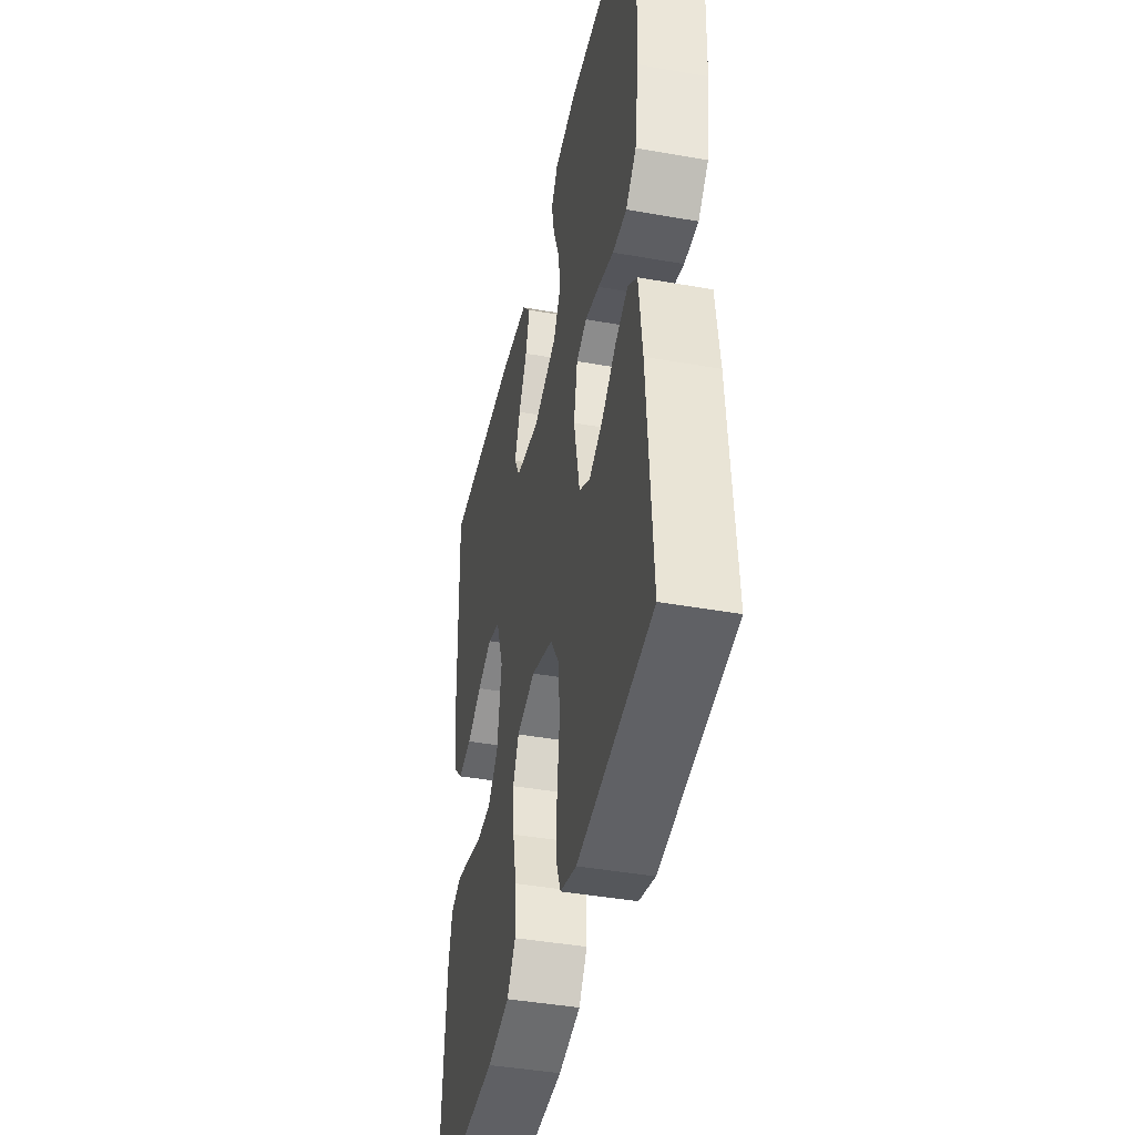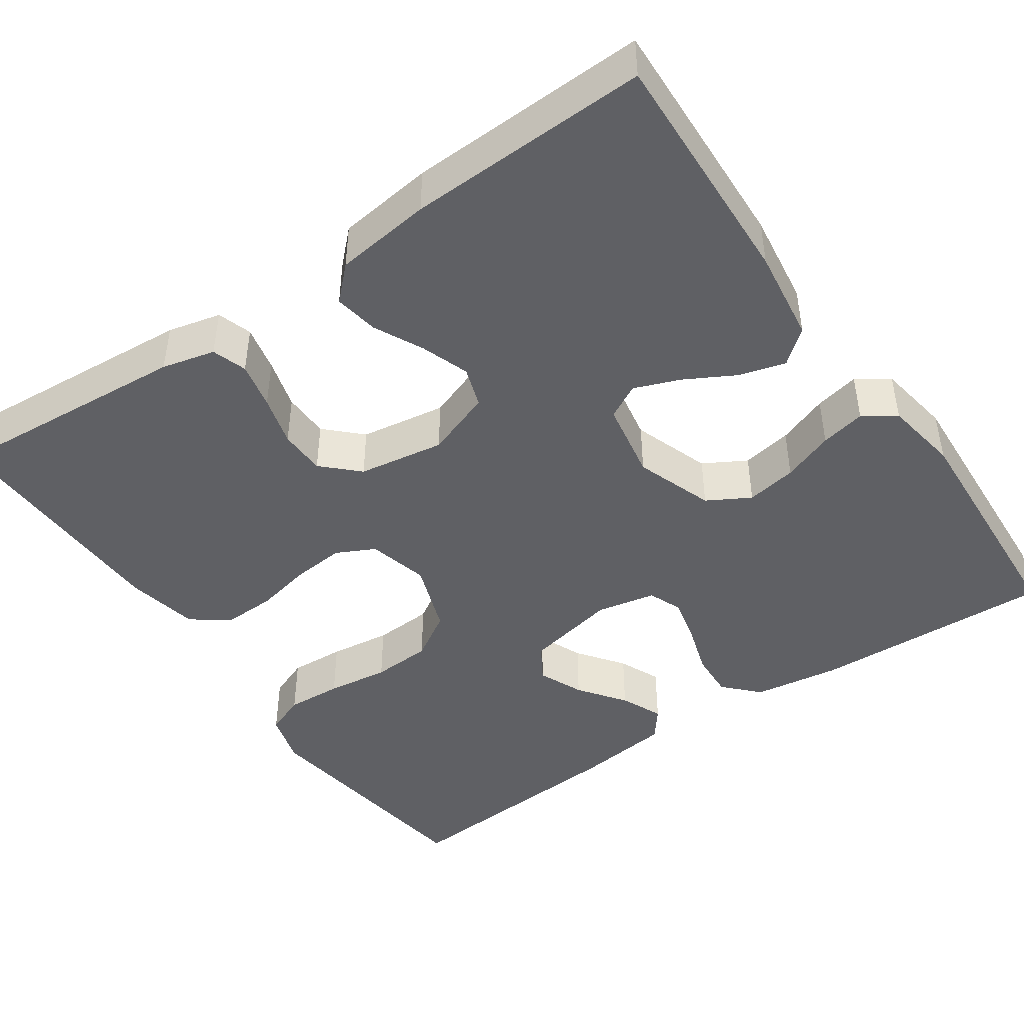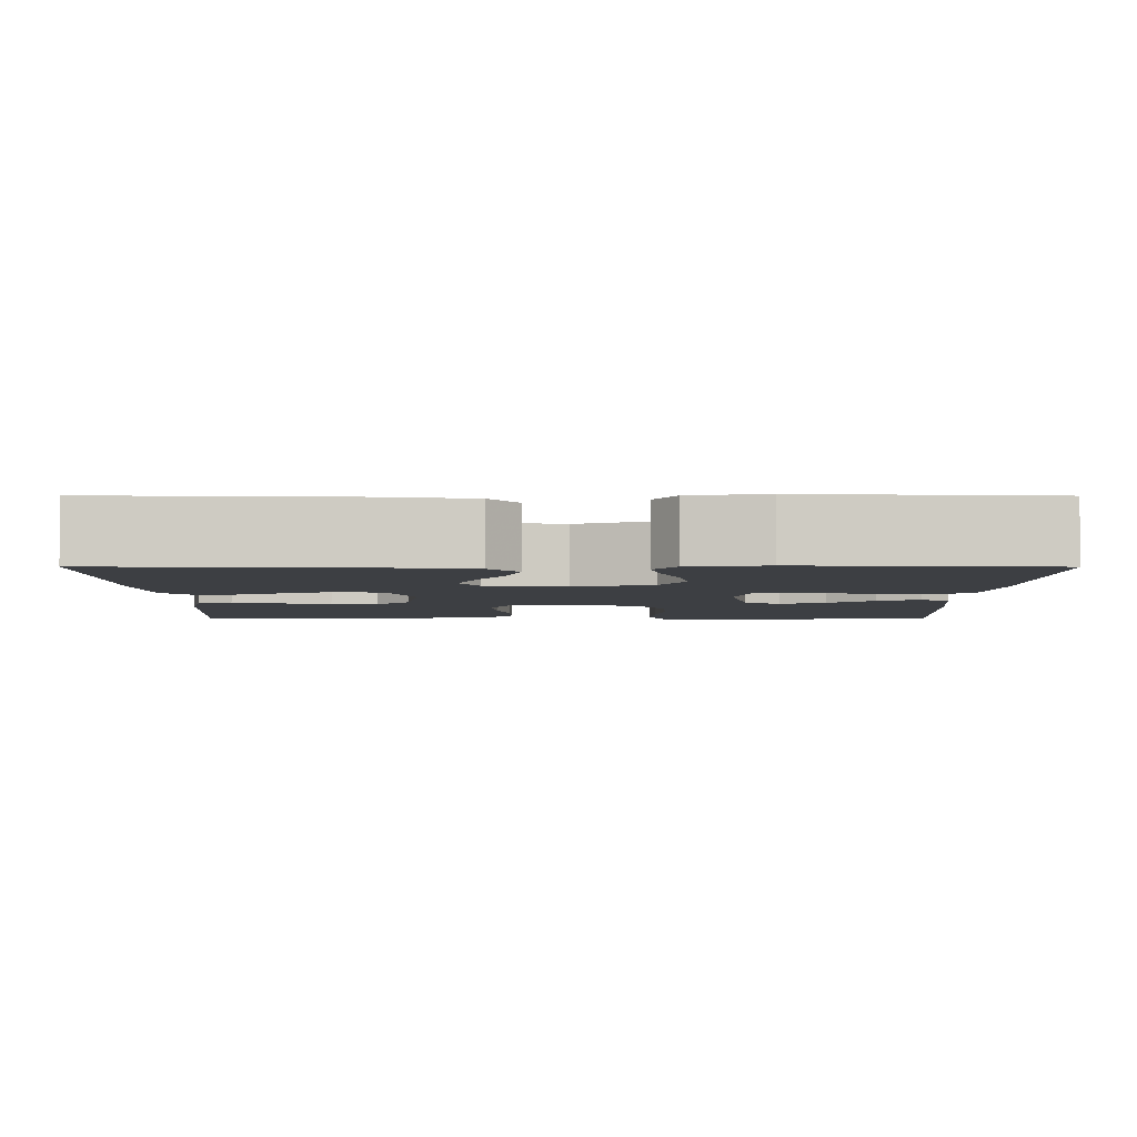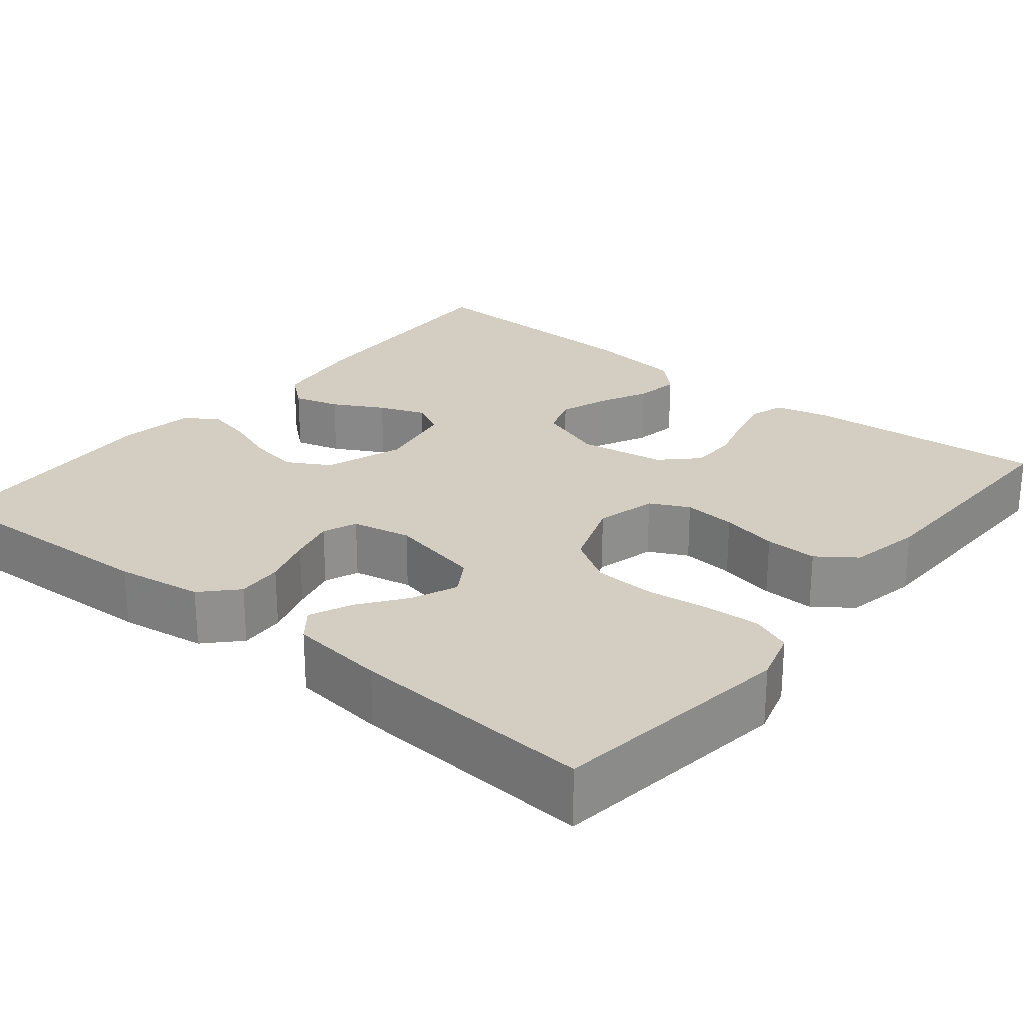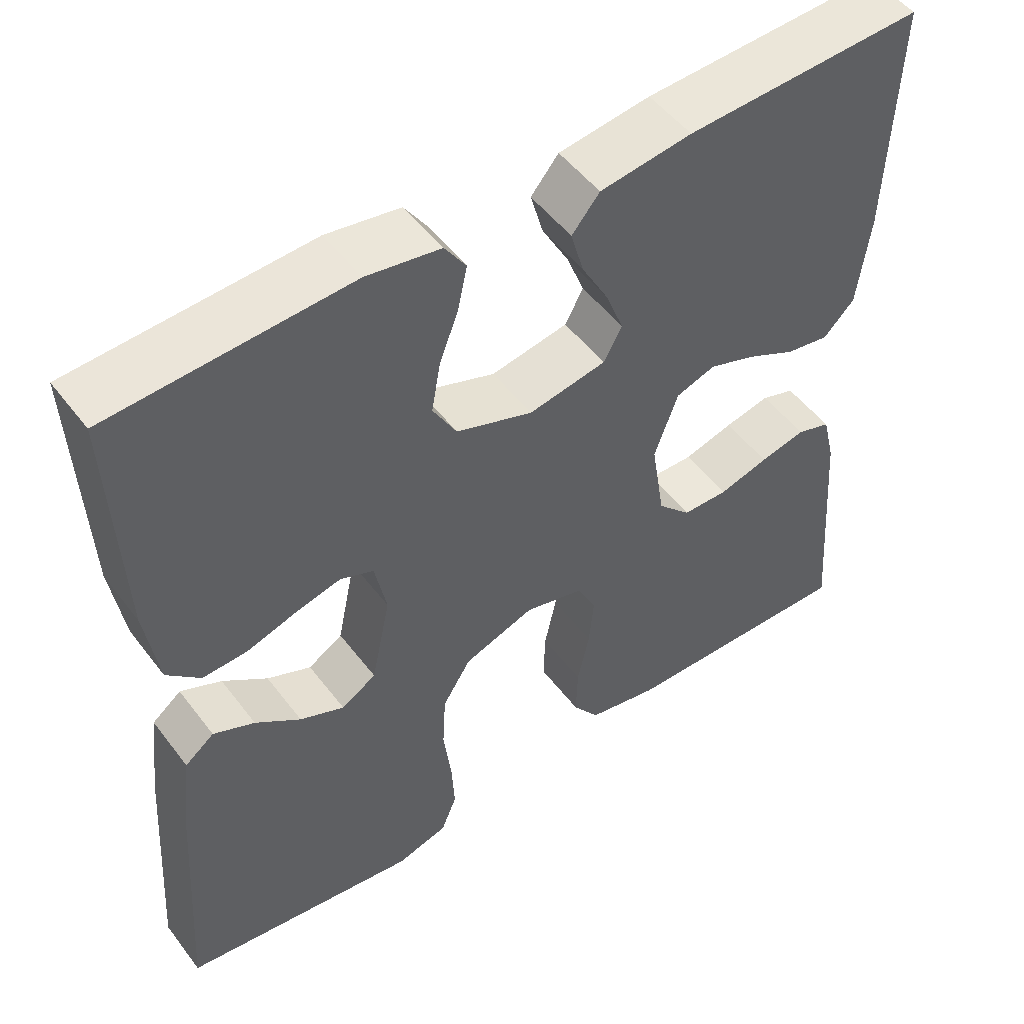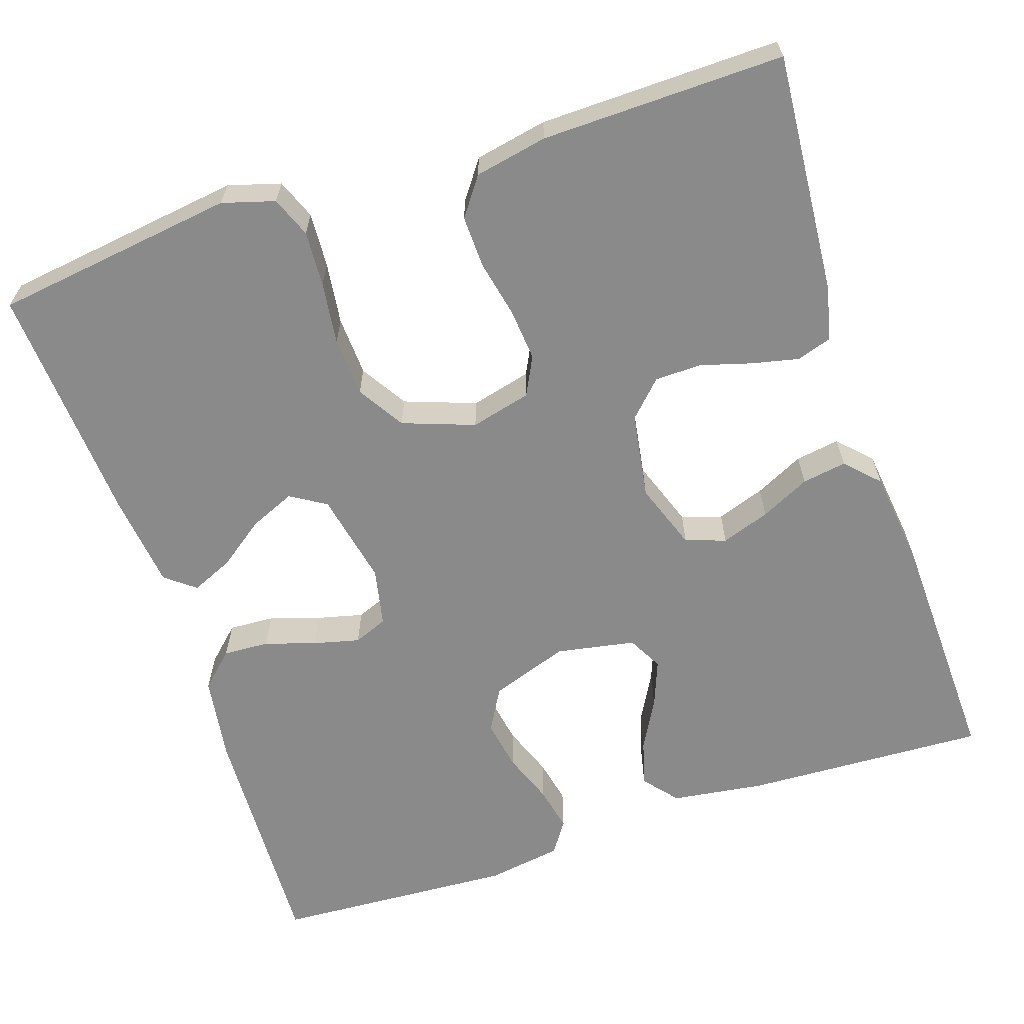
<metadata>
{"format":"obj","ext":"obj","renderer":"f3d","projection":"perspective","resolution":1024,"background":"white","views":[{"elev":-42.3,"azim":78.0,"up":"+Z"},{"elev":-45.1,"azim":-55.3,"up":"+Y"},{"elev":-4.1,"azim":-0.2,"up":"+Y"},{"elev":25.1,"azim":129.1,"up":"+Y"},{"elev":50.7,"azim":144.1,"up":"+Z"},{"elev":-63.5,"azim":-161.7,"up":"+Y"}]}
</metadata>
<code>
v -0.5 0.07 -0.5
v -0.477 0.07 -0.2
v -0.461 0.07 -0.134
v -0.418 0.07 -0.12
v -0.36 0.07 -0.133
v -0.297 0.07 -0.151
v -0.239 0.07 -0.15
v -0.197 0.07 -0.107
v -0.18 0.07 0
v -0.21 0.07 0.083
v -0.26 0.07 0.1
v -0.32 0.07 0.079
v -0.381 0.07 0.049
v -0.436 0.07 0.04
v -0.475 0.07 0.08
v -0.49 0.07 0.2
v -0.5 0.07 0.5
v -0.2 0.07 0.487
v -0.084 0.07 0.471
v -0.049 0.07 0.429
v -0.065 0.07 0.372
v -0.099 0.07 0.31
v -0.121 0.07 0.253
v -0.098 0.07 0.21
v 0 0.07 0.192
v 0.097 0.07 0.226
v 0.127 0.07 0.279
v 0.116 0.07 0.342
v 0.092 0.07 0.406
v 0.08 0.07 0.462
v 0.107 0.07 0.502
v 0.2 0.07 0.517
v 0.5 0.07 0.5
v 0.488 0.07 0.2
v 0.472 0.07 0.093
v 0.43 0.07 0.053
v 0.373 0.07 0.056
v 0.31 0.07 0.076
v 0.253 0.07 0.09
v 0.211 0.07 0.073
v 0.196 0.07 0
v 0.22 0.07 -0.115
v 0.264 0.07 -0.142
v 0.32 0.07 -0.118
v 0.377 0.07 -0.076
v 0.429 0.07 -0.053
v 0.466 0.07 -0.082
v 0.48 0.07 -0.2
v 0.5 0.07 -0.5
v 0.2 0.07 -0.541
v 0.135 0.07 -0.522
v 0.115 0.07 -0.472
v 0.119 0.07 -0.403
v 0.129 0.07 -0.326
v 0.125 0.07 -0.252
v 0.089 0.07 -0.194
v 0 0.07 -0.162
v -0.075 0.07 -0.181
v -0.099 0.07 -0.229
v -0.093 0.07 -0.294
v -0.078 0.07 -0.364
v -0.076 0.07 -0.429
v -0.11 0.07 -0.476
v -0.2 0.07 -0.494
v -0.5 0 -0.5
v -0.477 0 -0.2
v -0.461 0 -0.134
v -0.418 0 -0.12
v -0.36 0 -0.133
v -0.297 0 -0.151
v -0.239 0 -0.15
v -0.197 0 -0.107
v -0.18 0 0
v -0.21 0 0.083
v -0.26 0 0.1
v -0.32 0 0.079
v -0.381 0 0.049
v -0.436 0 0.04
v -0.475 0 0.08
v -0.49 0 0.2
v -0.5 0 0.5
v -0.2 0 0.487
v -0.084 0 0.471
v -0.049 0 0.429
v -0.065 0 0.372
v -0.099 0 0.31
v -0.121 0 0.253
v -0.098 0 0.21
v 0 0 0.192
v 0.097 0 0.226
v 0.127 0 0.279
v 0.116 0 0.342
v 0.092 0 0.406
v 0.08 0 0.462
v 0.107 0 0.502
v 0.2 0 0.517
v 0.5 0 0.5
v 0.488 0 0.2
v 0.472 0 0.093
v 0.43 0 0.053
v 0.373 0 0.056
v 0.31 0 0.076
v 0.253 0 0.09
v 0.211 0 0.073
v 0.196 0 0
v 0.22 0 -0.115
v 0.264 0 -0.142
v 0.32 0 -0.118
v 0.377 0 -0.076
v 0.429 0 -0.053
v 0.466 0 -0.082
v 0.48 0 -0.2
v 0.5 0 -0.5
v 0.2 0 -0.541
v 0.135 0 -0.522
v 0.115 0 -0.472
v 0.119 0 -0.403
v 0.129 0 -0.326
v 0.125 0 -0.252
v 0.089 0 -0.194
v 0 0 -0.162
v -0.075 0 -0.181
v -0.099 0 -0.229
v -0.093 0 -0.294
v -0.078 0 -0.364
v -0.076 0 -0.429
v -0.11 0 -0.476
v -0.2 0 -0.494
f 60 61 62 63
f 59 60 63 64
f 51 52 53 54
f 49 50 51 54
f 49 54 55
f 48 49 55 56
f 44 45 46 47
f 43 44 47 48
f 35 36 37 38
f 35 38 39
f 34 35 39
f 33 34 39 40
f 31 32 33 40
f 28 29 30 31
f 27 28 31 40
f 19 20 21 22
f 19 22 23
f 18 19 23
f 17 18 23
f 16 17 23 24
f 12 13 14 15
f 11 12 15 16
f 10 11 16 24
f 3 4 5 6
f 1 2 3 6
f 59 64 1 6
f 58 59 6 7
f 57 58 7 8
f 43 48 56 57
f 42 43 57 8
f 41 42 8 9
f 26 27 40 41
f 25 26 41 9
f 9 10 24 25
f 127 126 125 124
f 128 127 124 123
f 118 117 116 115
f 118 115 114 113
f 119 118 113
f 120 119 113 112
f 111 110 109 108
f 112 111 108 107
f 102 101 100 99
f 103 102 99
f 103 99 98
f 104 103 98 97
f 104 97 96 95
f 95 94 93 92
f 104 95 92 91
f 86 85 84 83
f 87 86 83
f 87 83 82
f 87 82 81
f 88 87 81 80
f 79 78 77 76
f 80 79 76 75
f 88 80 75 74
f 70 69 68 67
f 70 67 66 65
f 70 65 128 123
f 71 70 123 122
f 72 71 122 121
f 121 120 112 107
f 72 121 107 106
f 73 72 106 105
f 105 104 91 90
f 73 105 90 89
f 89 88 74 73
f 1 65 66 2
f 2 66 67 3
f 3 67 68 4
f 4 68 69 5
f 5 69 70 6
f 6 70 71 7
f 7 71 72 8
f 8 72 73 9
f 9 73 74 10
f 10 74 75 11
f 11 75 76 12
f 12 76 77 13
f 13 77 78 14
f 14 78 79 15
f 15 79 80 16
f 16 80 81 17
f 17 81 82 18
f 18 82 83 19
f 19 83 84 20
f 20 84 85 21
f 21 85 86 22
f 22 86 87 23
f 23 87 88 24
f 24 88 89 25
f 25 89 90 26
f 26 90 91 27
f 27 91 92 28
f 28 92 93 29
f 29 93 94 30
f 30 94 95 31
f 31 95 96 32
f 32 96 97 33
f 33 97 98 34
f 34 98 99 35
f 35 99 100 36
f 36 100 101 37
f 37 101 102 38
f 38 102 103 39
f 39 103 104 40
f 40 104 105 41
f 41 105 106 42
f 42 106 107 43
f 43 107 108 44
f 44 108 109 45
f 45 109 110 46
f 46 110 111 47
f 47 111 112 48
f 48 112 113 49
f 49 113 114 50
f 50 114 115 51
f 51 115 116 52
f 52 116 117 53
f 53 117 118 54
f 54 118 119 55
f 55 119 120 56
f 56 120 121 57
f 57 121 122 58
f 58 122 123 59
f 59 123 124 60
f 60 124 125 61
f 61 125 126 62
f 62 126 127 63
f 63 127 128 64
f 64 128 65 1

</code>
